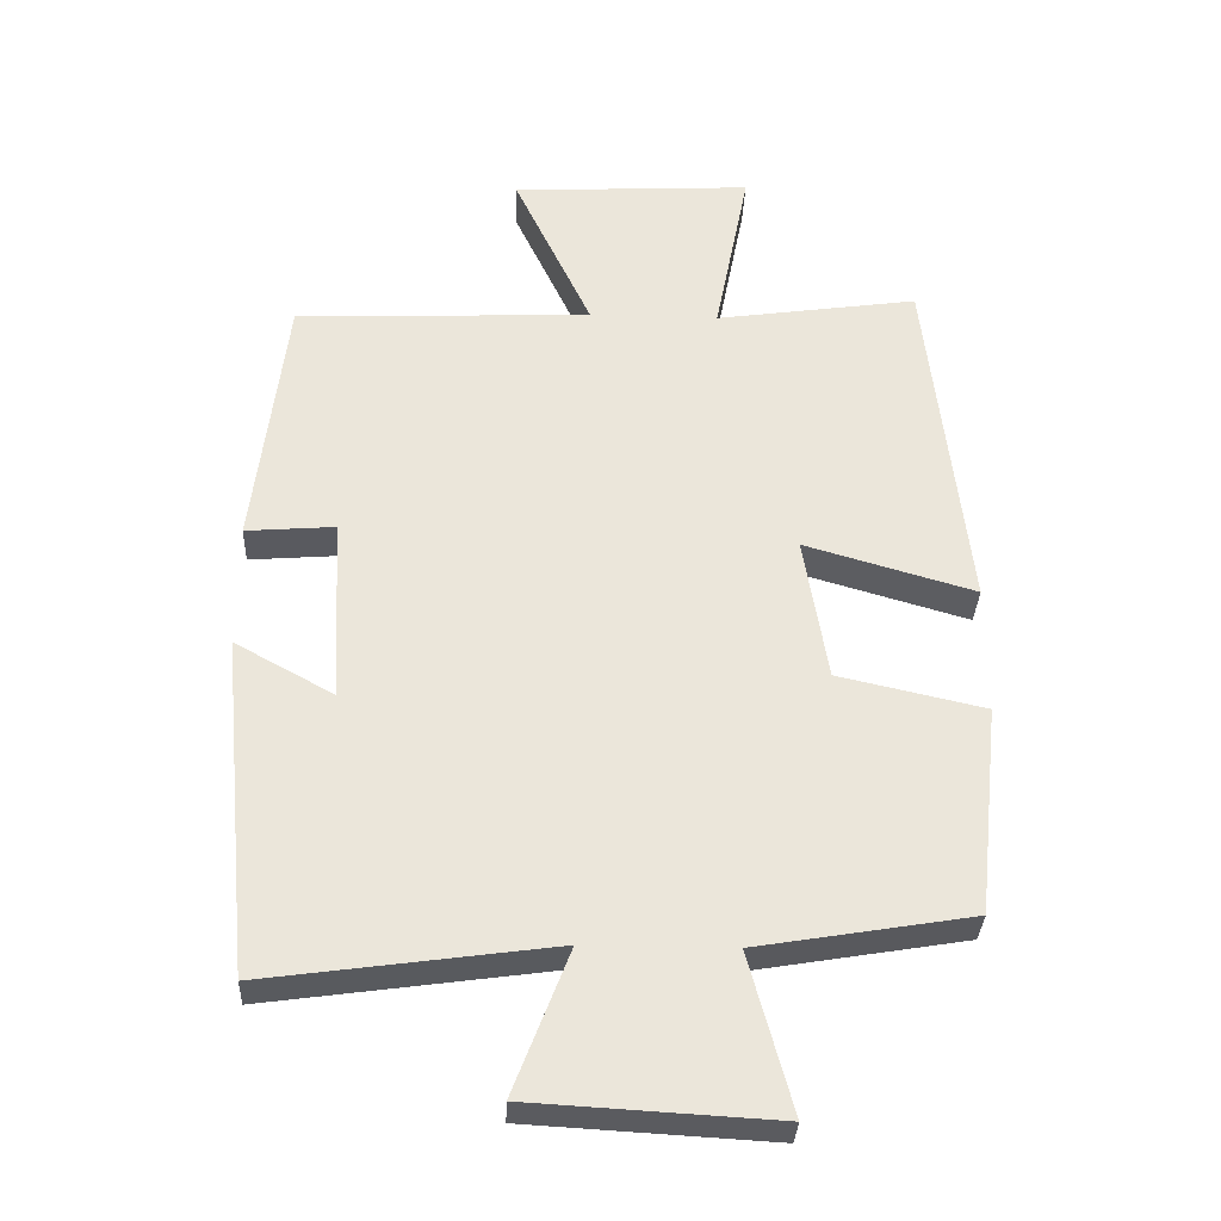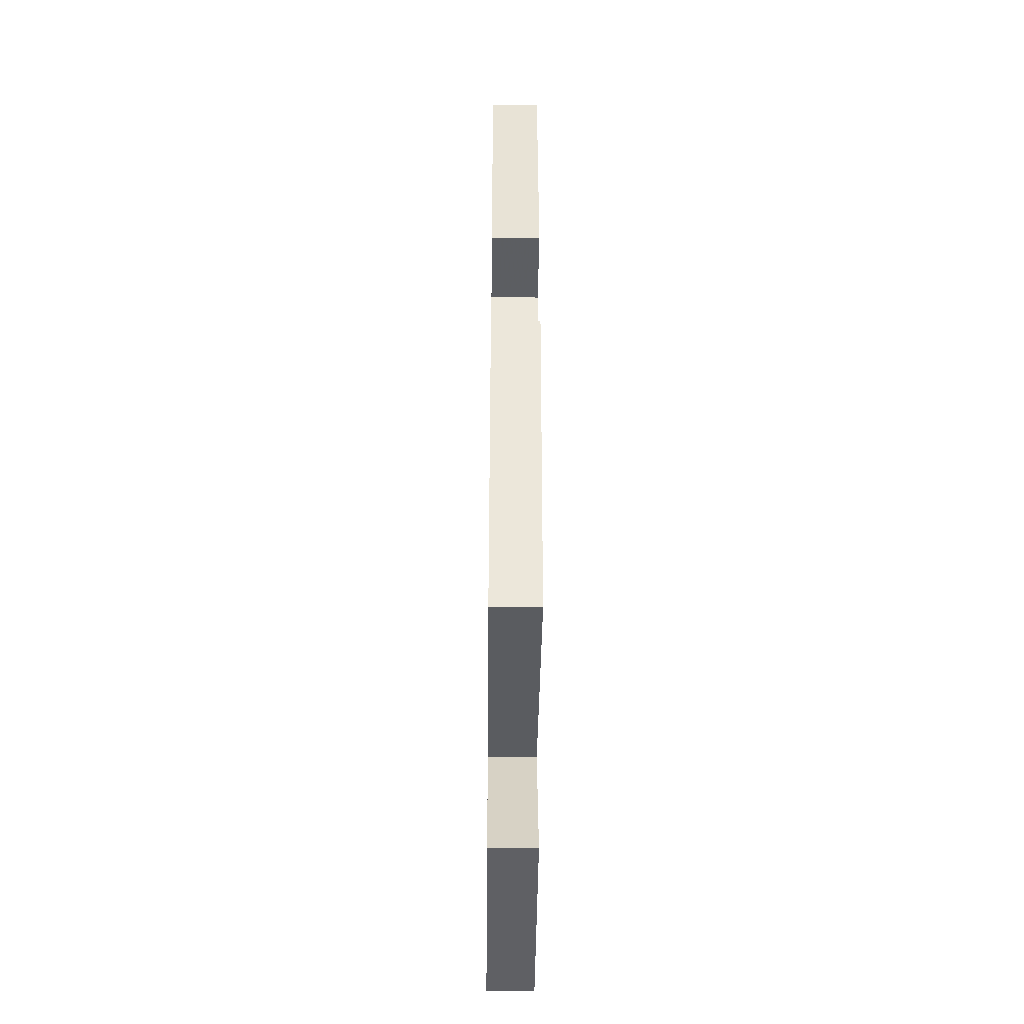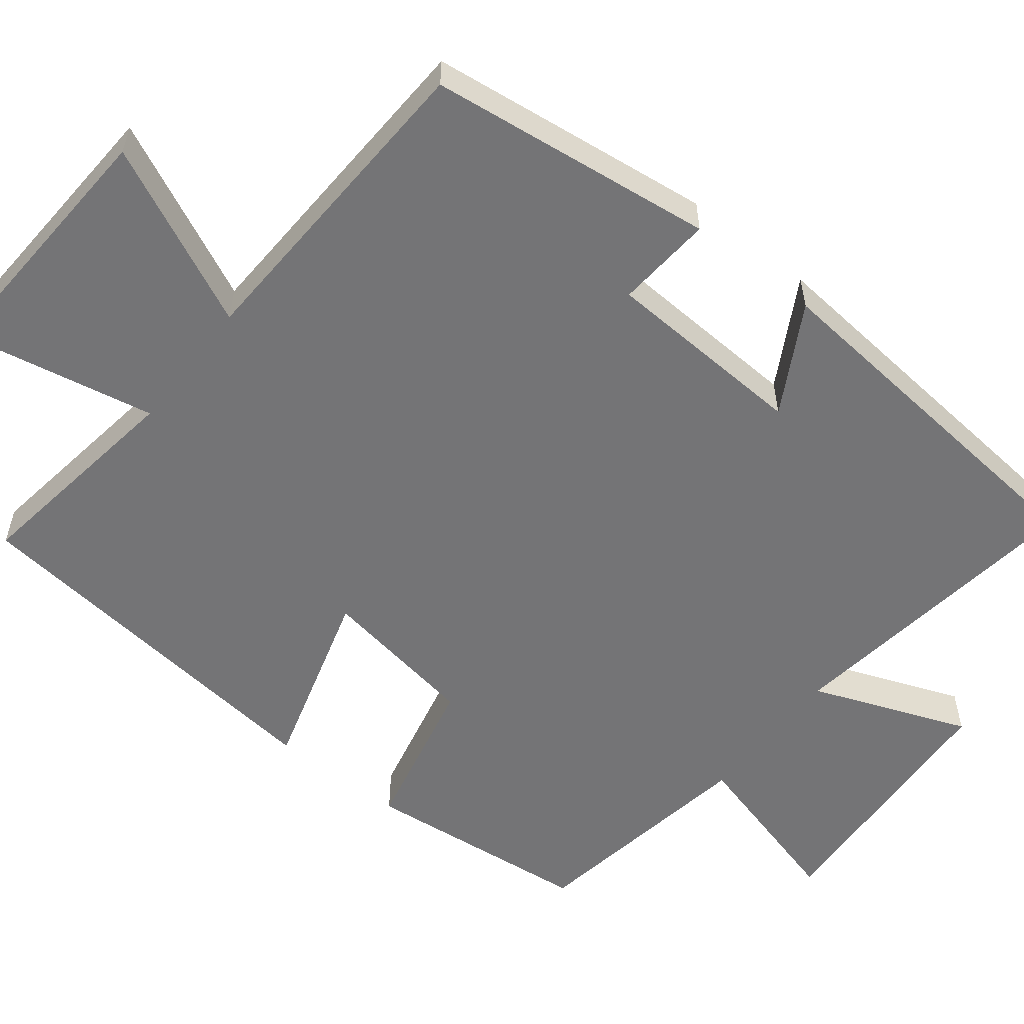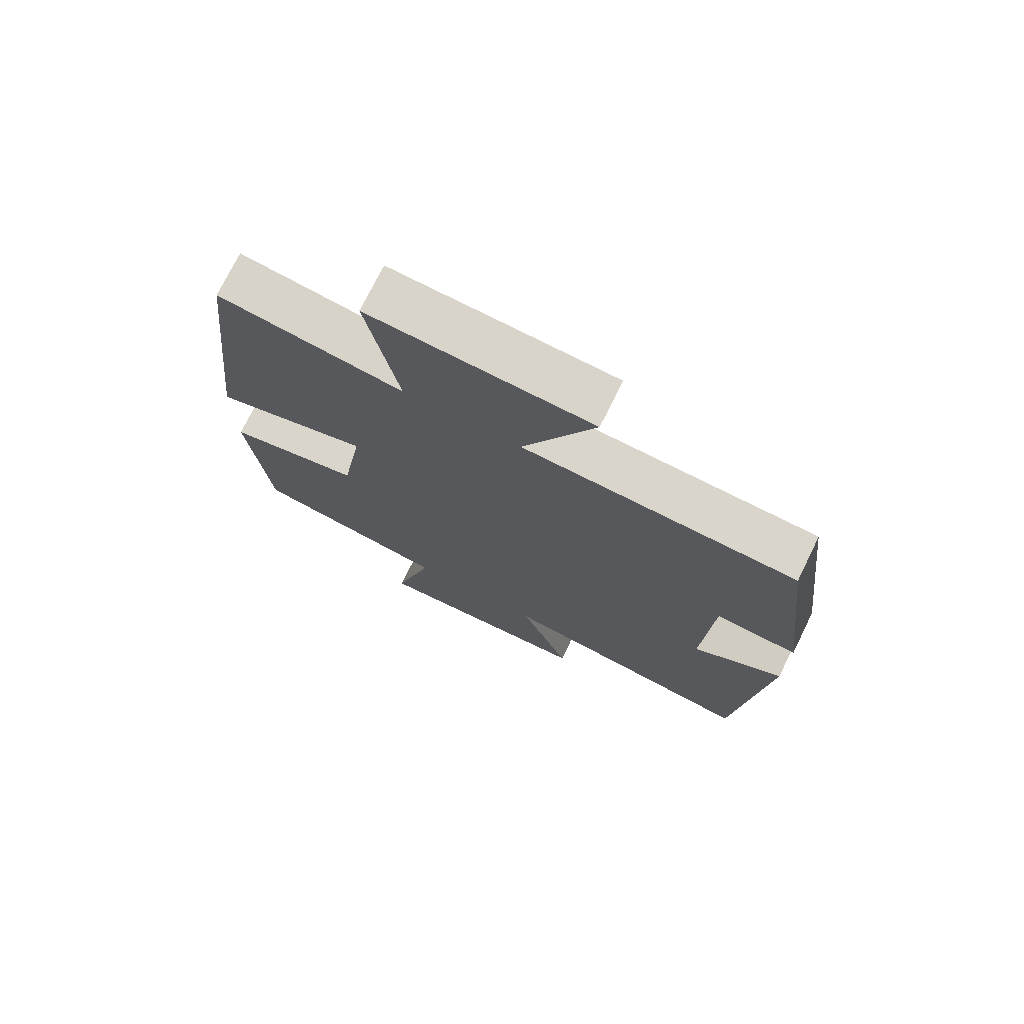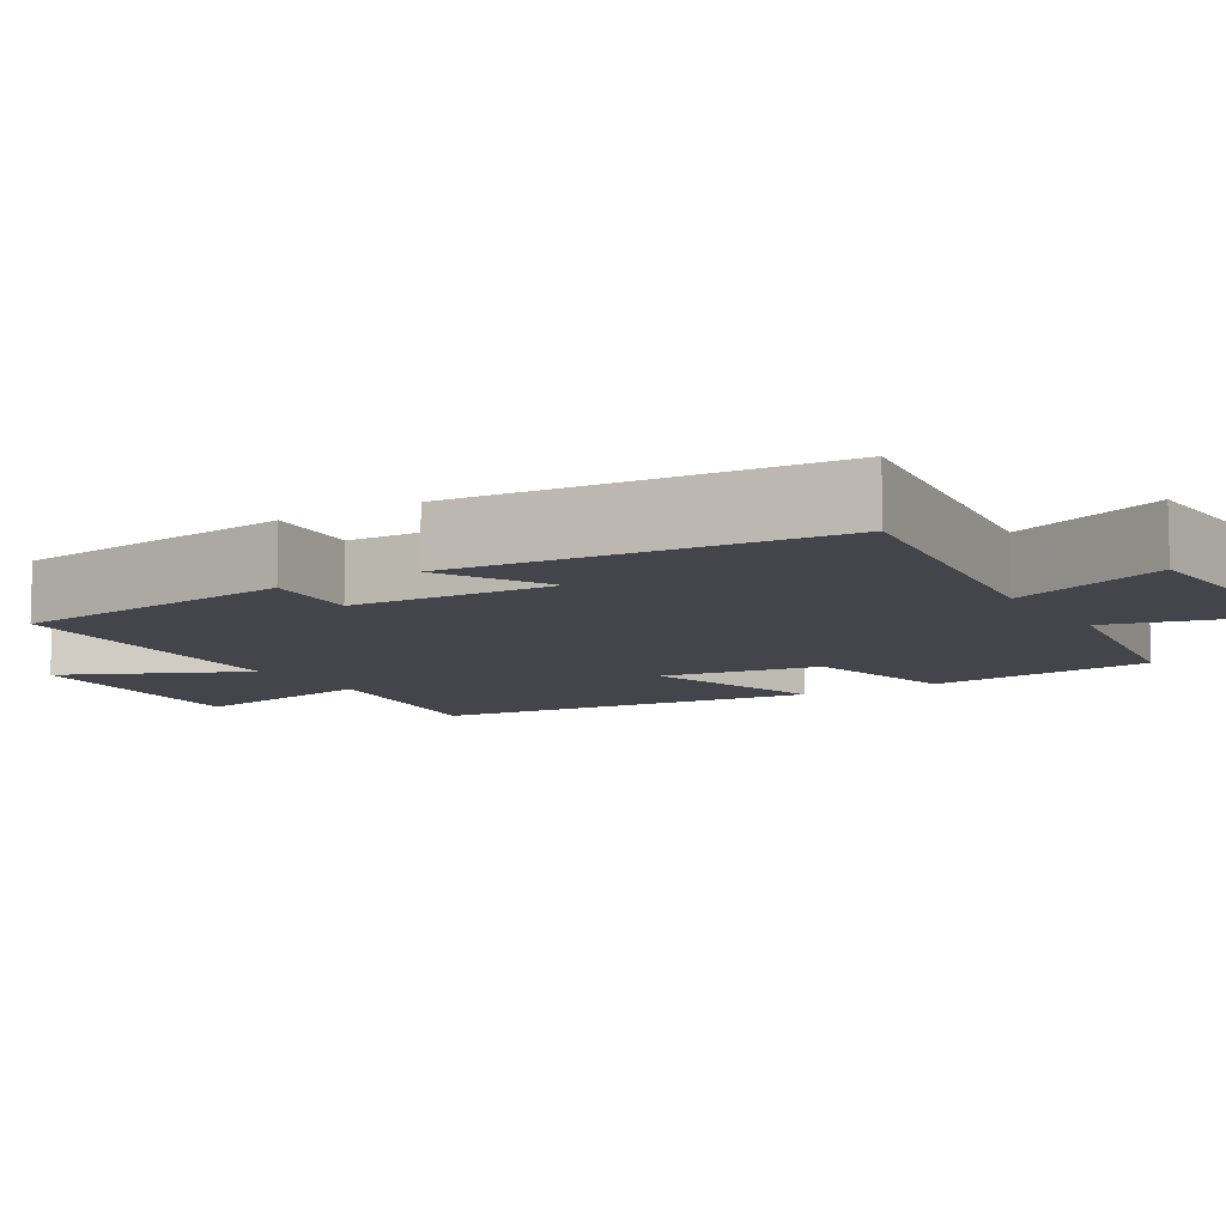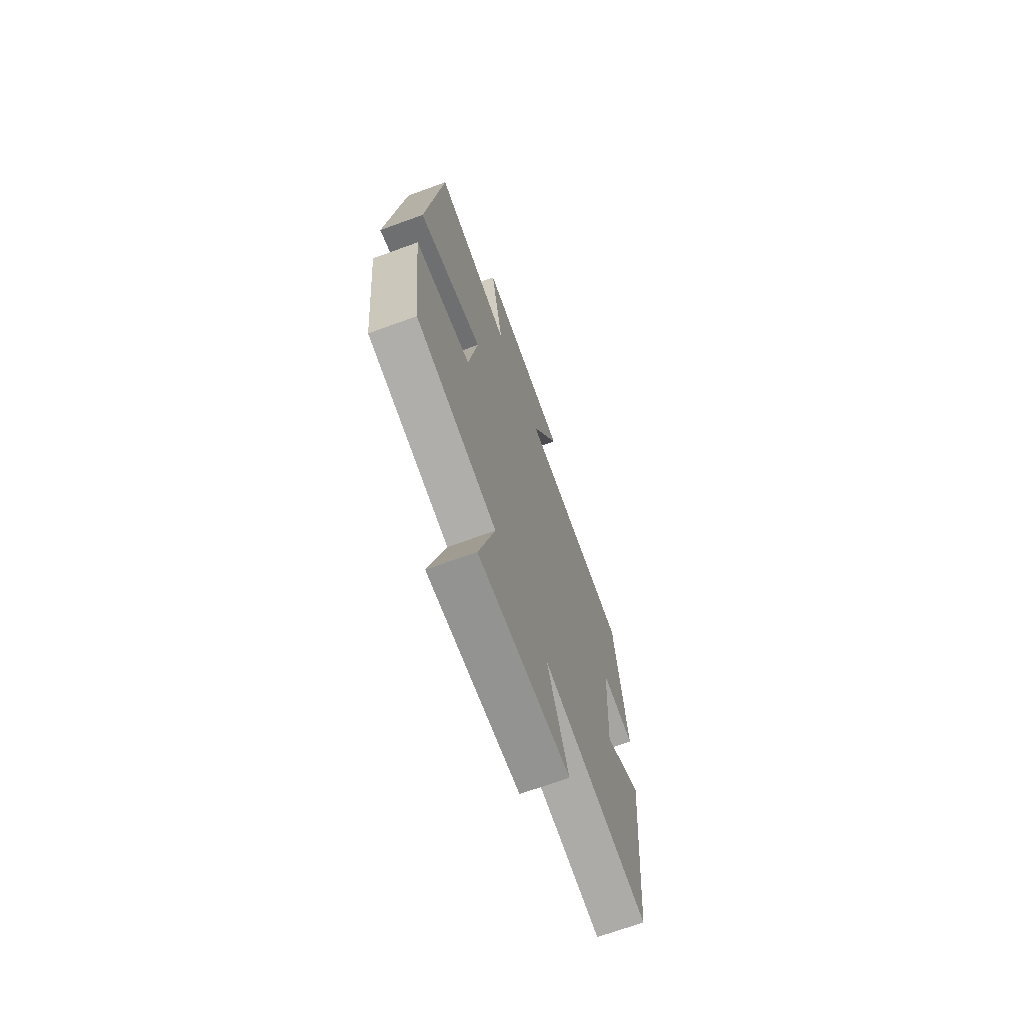
<metadata>
{"format":"obj","ext":"obj","renderer":"f3d","projection":"perspective","resolution":1024,"background":"white","views":[{"elev":-32.9,"azim":177.6,"up":"+Z"},{"elev":-41.9,"azim":89.4,"up":"+Z"},{"elev":-56.3,"azim":51.9,"up":"+Y"},{"elev":74.0,"azim":26.2,"up":"+Z"},{"elev":-9.2,"azim":121.7,"up":"+Y"},{"elev":-69.6,"azim":-70.0,"up":"+Z"}]}
</metadata>
<code>
v 0.454 0.07 -0.556
v 0.046 0.07 -0.5
v 0.125 0.07 -0.705
v -0.223 0.07 -0.725
v -0.162 0.07 -0.5
v -0.468 0.07 -0.449
v -0.5 0.07 -0.149
v -0.291 0.07 -0.102
v -0.257 0.07 0.106
v -0.5 0.07 0.035
v -0.443 0.07 0.542
v -0.153 0.07 0.5
v -0.202 0.07 0.754
v 0.142 0.07 0.736
v 0.031 0.07 0.5
v 0.455 0.07 0.482
v 0.5 0.07 0.107
v 0.373 0.07 0.117
v 0.359 0.07 -0.149
v 0.5 0.07 -0.071
v 0.454 0 -0.556
v 0.046 0 -0.5
v 0.125 0 -0.705
v -0.223 0 -0.725
v -0.162 0 -0.5
v -0.468 0 -0.449
v -0.5 0 -0.149
v -0.291 0 -0.102
v -0.257 0 0.106
v -0.5 0 0.035
v -0.443 0 0.542
v -0.153 0 0.5
v -0.202 0 0.754
v 0.142 0 0.736
v 0.031 0 0.5
v 0.455 0 0.482
v 0.5 0 0.107
v 0.373 0 0.117
v 0.359 0 -0.149
v 0.5 0 -0.071
f 19 20 1 2
f 18 19 2
f 15 16 17 18
f 15 18 2
f 12 13 14 15
f 12 15 2
f 9 10 11 12
f 8 9 12 2
f 5 6 7 8
f 5 8 2 3
f 3 4 5
f 22 21 40 39
f 22 39 38
f 38 37 36 35
f 22 38 35
f 35 34 33 32
f 22 35 32
f 32 31 30 29
f 22 32 29 28
f 28 27 26 25
f 23 22 28 25
f 25 24 23
f 1 21 22 2
f 2 22 23 3
f 3 23 24 4
f 4 24 25 5
f 5 25 26 6
f 6 26 27 7
f 7 27 28 8
f 8 28 29 9
f 9 29 30 10
f 10 30 31 11
f 11 31 32 12
f 12 32 33 13
f 13 33 34 14
f 14 34 35 15
f 15 35 36 16
f 16 36 37 17
f 17 37 38 18
f 18 38 39 19
f 19 39 40 20
f 20 40 21 1

</code>
